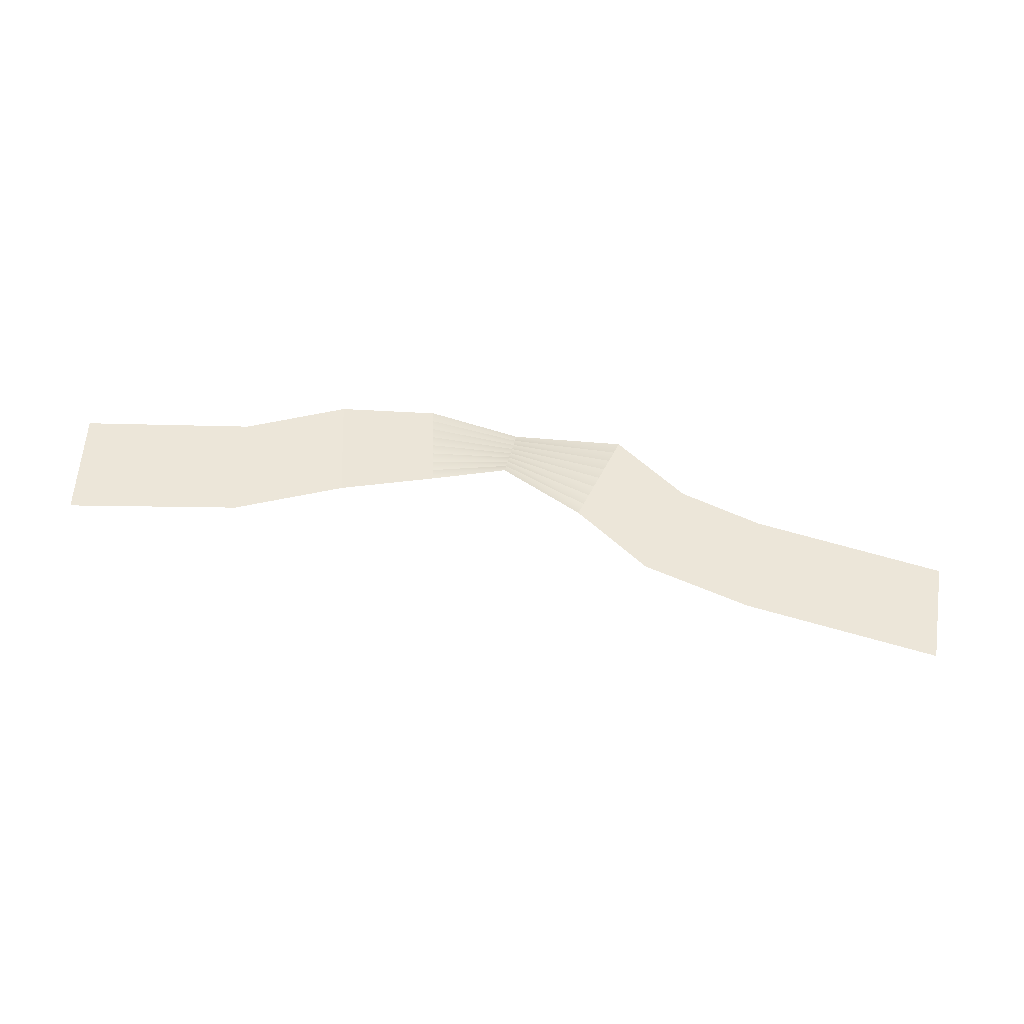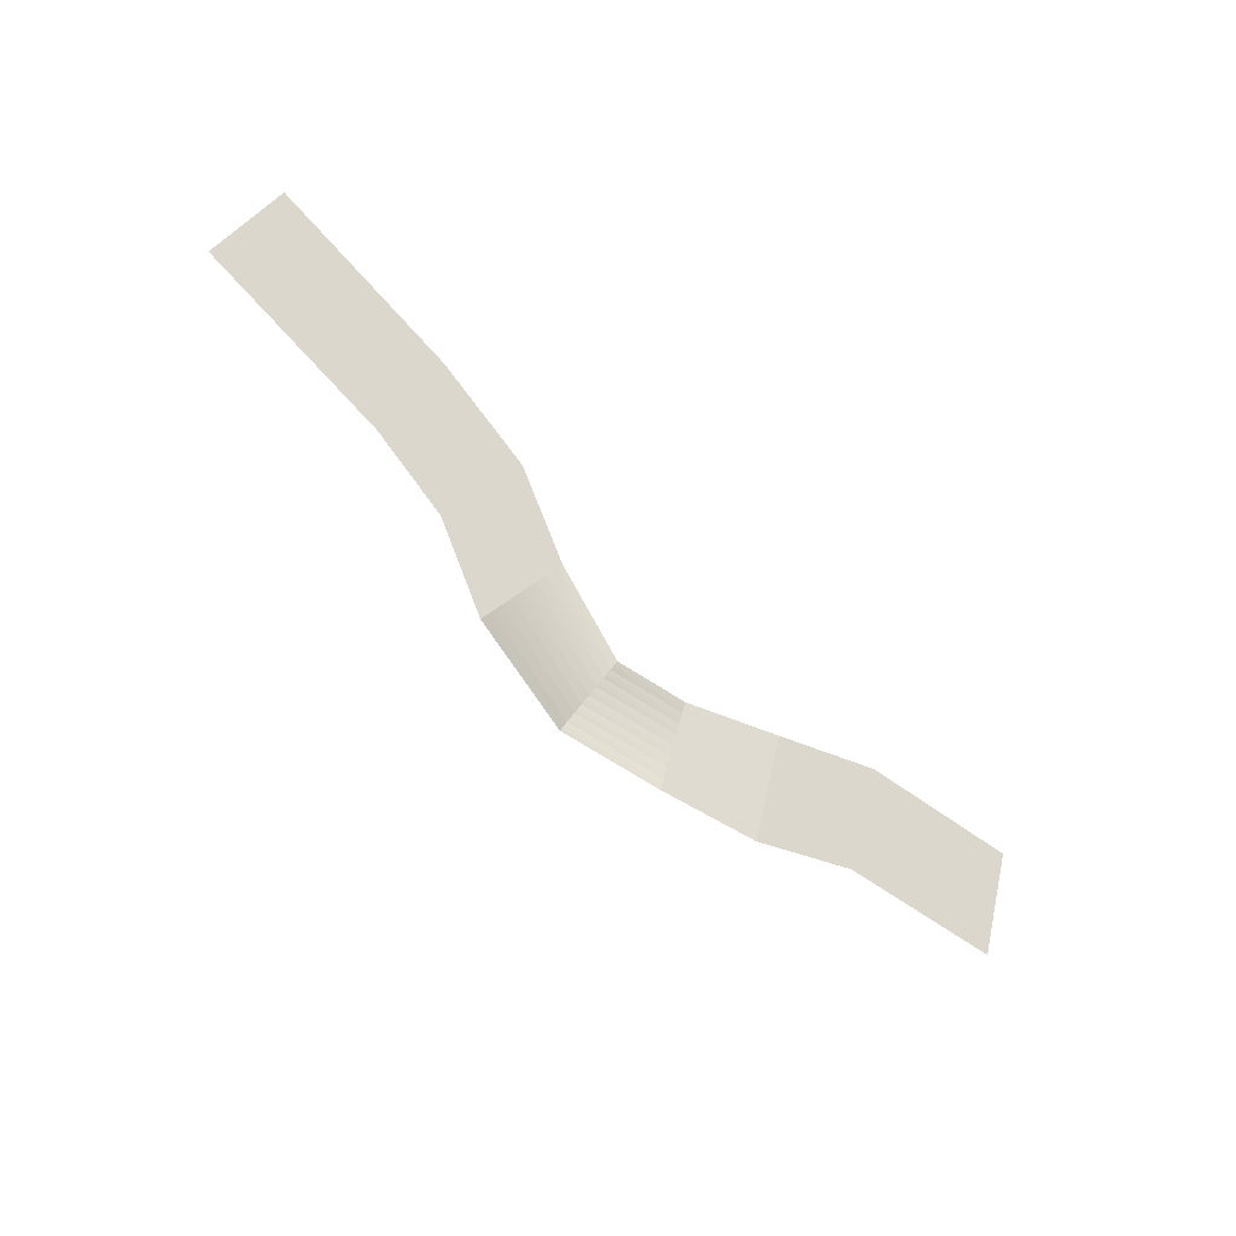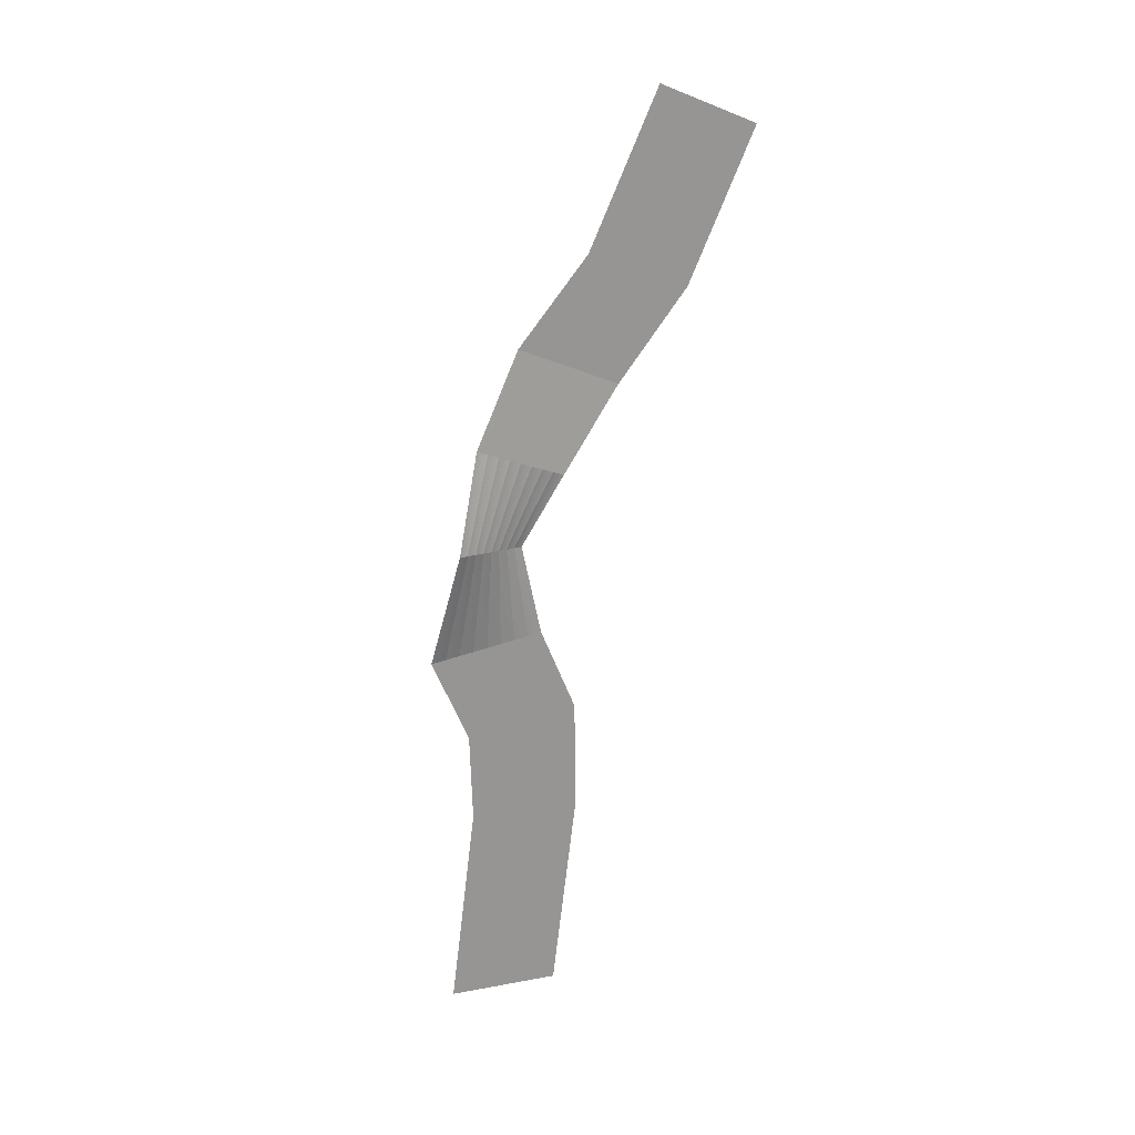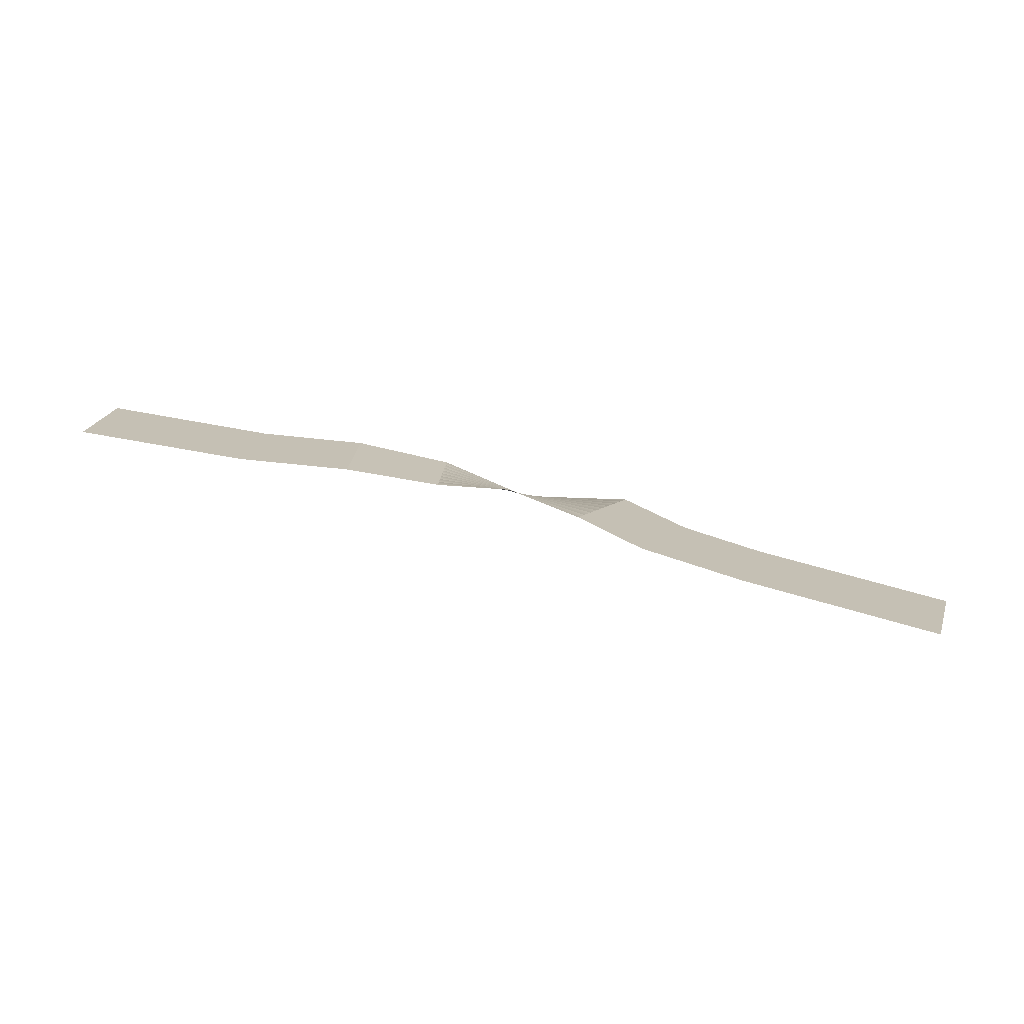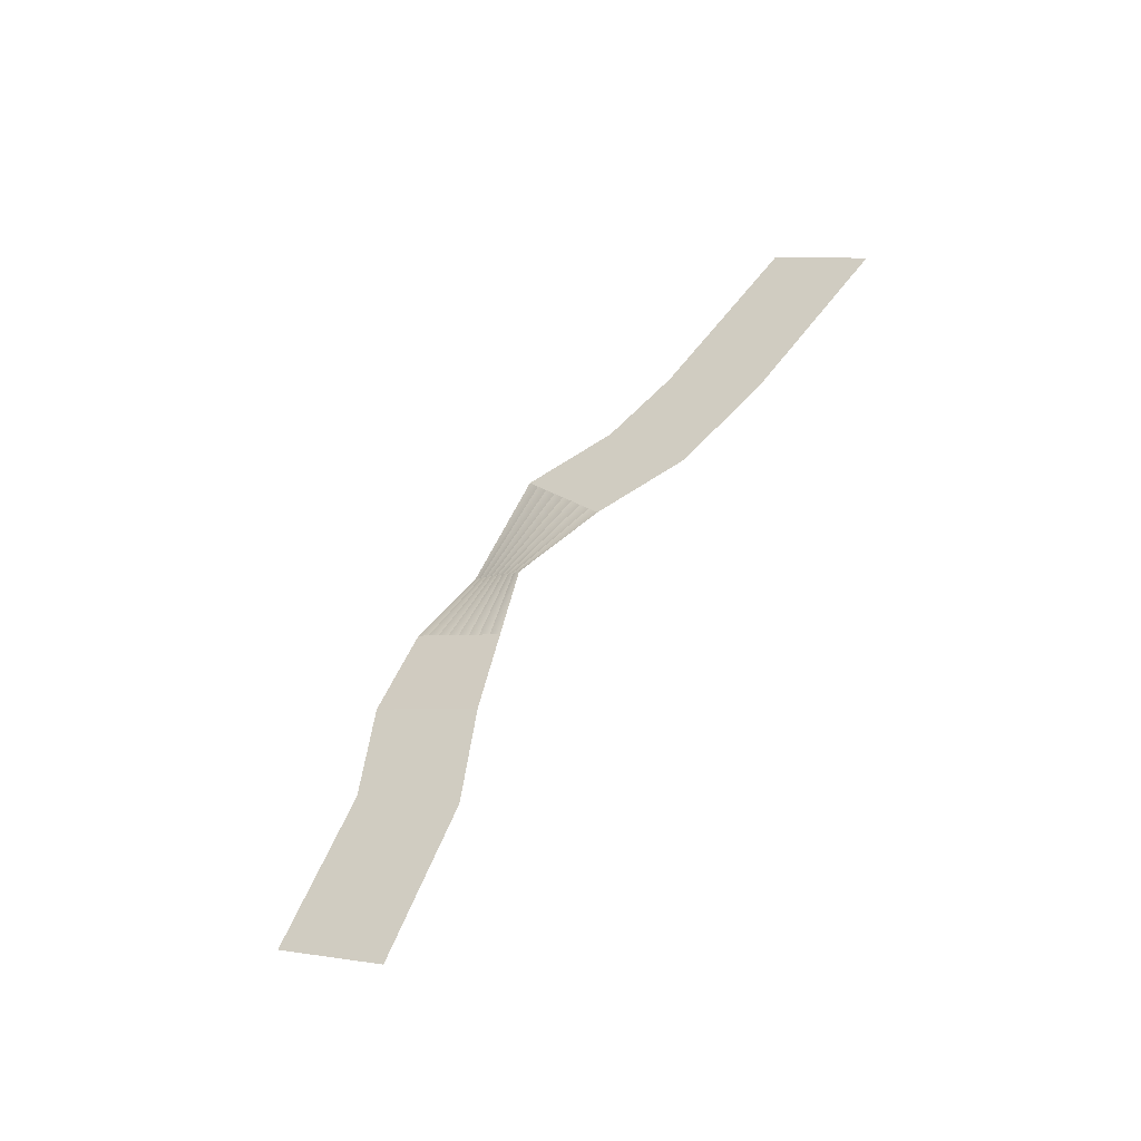
<metadata>
{"format":"obj","ext":"obj","renderer":"f3d","projection":"perspective","resolution":1024,"background":"white","views":[{"elev":78.4,"azim":13.5,"up":"+Y"},{"elev":-78.1,"azim":134.1,"up":"+Z"},{"elev":-73.5,"azim":-98.6,"up":"+Y"},{"elev":47.6,"azim":19.3,"up":"+Y"},{"elev":58.9,"azim":-55.5,"up":"+Y"}]}
</metadata>
<code>
g pb_Mesh290636
v 32.73 -1.334 -3.345
v 32.73 -0.788 -2.506
v 19.67 -1.618 -3.781
v 19.67 -1.072 -2.942
v 32.73 -0.2421 -1.667
v 19.67 -0.5257 -2.103
v 32.73 0.3038 -0.8278
v 19.67 0.02017 -1.264
v 32.73 0.8497 0.01121
v 19.67 0.5661 -0.4247
v 32.73 1.396 0.8502
v 19.67 1.112 0.4144
v 32.73 1.941 1.689
v 19.67 1.658 1.253
v 32.73 2.487 2.528
v 19.67 2.204 2.092
v 32.73 3.033 3.367
v 19.67 2.75 2.931
v 19.67 -1.618 -3.781
v 19.67 -1.072 -2.942
v 14.03 -2.283 -4.804
v 13.83 -1.748 -3.981
v 19.67 -1.072 -2.942
v 19.67 -0.5257 -2.103
v 13.83 -1.748 -3.981
v 13.63 -1.213 -3.159
v 19.67 -0.5257 -2.103
v 19.67 0.02017 -1.264
v 13.63 -1.213 -3.159
v 13.43 -0.6779 -2.337
v 19.67 0.02017 -1.264
v 19.67 0.5661 -0.4247
v 13.43 -0.6779 -2.337
v 13.24 -0.1429 -1.514
v 19.67 0.5661 -0.4247
v 19.67 1.112 0.4144
v 13.24 -0.1429 -1.514
v 13.04 0.3922 -0.692
v 19.67 1.112 0.4144
v 19.67 1.658 1.253
v 13.04 0.3922 -0.692
v 12.84 0.9272 0.1304
v 19.67 1.658 1.253
v 19.67 2.204 2.092
v 12.84 0.9272 0.1304
v 12.64 1.462 0.9527
v 19.67 2.204 2.092
v 19.67 2.75 2.931
v 12.64 1.462 0.9527
v 12.44 1.997 1.775
v 14.03 -2.283 -4.804
v 13.83 -1.748 -3.981
v 8.769 -4.214 -7.771
v 8.56 -3.68 -6.951
v 13.83 -1.748 -3.981
v 13.63 -1.213 -3.159
v 8.56 -3.68 -6.951
v 8.351 -3.146 -6.13
v 13.63 -1.213 -3.159
v 13.43 -0.6779 -2.337
v 8.351 -3.146 -6.13
v 8.142 -2.612 -5.31
v 13.43 -0.6779 -2.337
v 13.24 -0.1429 -1.514
v 8.142 -2.612 -5.31
v 7.933 -2.078 -4.489
v 13.24 -0.1429 -1.514
v 13.04 0.3922 -0.692
v 7.933 -2.078 -4.489
v 7.724 -1.544 -3.669
v 13.04 0.3922 -0.692
v 12.84 0.9272 0.1304
v 7.724 -1.544 -3.669
v 7.515 -1.011 -2.848
v 12.84 0.9272 0.1304
v 12.64 1.462 0.9527
v 7.515 -1.011 -2.848
v 7.307 -0.4767 -2.027
v 12.64 1.462 0.9527
v 12.44 1.997 1.775
v 7.307 -0.4767 -2.027
v 7.098 0.05719 -1.207
v 8.769 -4.214 -7.771
v 8.56 -3.68 -6.951
v 1.277 -5.652 -6.925
v 1.277 -5.106 -6.469
v 8.56 -3.68 -6.951
v 8.351 -3.146 -6.13
v 1.277 -5.106 -6.469
v 1.277 -4.56 -6.013
v 8.351 -3.146 -6.13
v 8.142 -2.612 -5.31
v 1.277 -4.56 -6.013
v 1.277 -4.014 -5.557
v 8.142 -2.612 -5.31
v 7.933 -2.078 -4.489
v 1.277 -4.014 -5.557
v 1.277 -3.468 -5.1
v 7.933 -2.078 -4.489
v 7.724 -1.544 -3.669
v 1.277 -3.468 -5.1
v 1.277 -2.922 -4.644
v 7.724 -1.544 -3.669
v 7.515 -1.011 -2.848
v 1.277 -2.922 -4.644
v 1.277 -2.376 -4.188
v 7.515 -1.011 -2.848
v 7.307 -0.4767 -2.027
v 1.277 -2.376 -4.188
v 1.277 -1.83 -3.732
v 7.307 -0.4767 -2.027
v 7.098 0.05719 -1.207
v 1.277 -1.83 -3.732
v 1.277 -1.284 -3.276
v 1.277 -5.652 -6.925
v 1.277 -5.106 -6.469
v -4.964 -4.064 -6.838
v -4.778 -3.616 -6.15
v 1.277 -5.106 -6.469
v 1.277 -4.56 -6.013
v -4.778 -3.616 -6.15
v -4.592 -3.169 -5.462
v 1.277 -4.56 -6.013
v 1.277 -4.014 -5.557
v -4.592 -3.169 -5.462
v -4.406 -2.721 -4.774
v 1.277 -4.014 -5.557
v 1.277 -3.468 -5.1
v -4.406 -2.721 -4.774
v -4.219 -2.273 -4.086
v 1.277 -3.468 -5.1
v 1.277 -2.922 -4.644
v -4.219 -2.273 -4.086
v -4.033 -1.826 -3.398
v 1.277 -2.922 -4.644
v 1.277 -2.376 -4.188
v -4.033 -1.826 -3.398
v -3.847 -1.378 -2.71
v 1.277 -2.376 -4.188
v 1.277 -1.83 -3.732
v -3.847 -1.378 -2.71
v -3.661 -0.9305 -2.022
v 1.277 -1.83 -3.732
v 1.277 -1.284 -3.276
v -3.661 -0.9305 -2.022
v -3.475 -0.4828 -1.333
v -4.964 -4.064 -6.838
v -4.778 -3.616 -6.15
v -11.21 -2.583 -5.265
v -10.97 -2.054 -4.451
v -4.778 -3.616 -6.15
v -4.592 -3.169 -5.462
v -10.97 -2.054 -4.451
v -10.72 -1.524 -3.638
v -4.592 -3.169 -5.462
v -4.406 -2.721 -4.774
v -10.72 -1.524 -3.638
v -10.48 -0.9949 -2.824
v -4.406 -2.721 -4.774
v -4.219 -2.273 -4.086
v -10.48 -0.9949 -2.824
v -10.23 -0.4655 -2.01
v -4.219 -2.273 -4.086
v -4.033 -1.826 -3.398
v -10.23 -0.4655 -2.01
v -9.99 0.06398 -1.196
v -4.033 -1.826 -3.398
v -3.847 -1.378 -2.71
v -9.99 0.06398 -1.196
v -9.746 0.5934 -0.3827
v -3.847 -1.378 -2.71
v -3.661 -0.9305 -2.022
v -9.746 0.5934 -0.3827
v -9.502 1.123 0.431
v -3.661 -0.9305 -2.022
v -3.475 -0.4828 -1.333
v -9.502 1.123 0.431
v -9.258 1.652 1.245
v -11.21 -2.583 -5.265
v -10.97 -2.054 -4.451
v -17.2 -0.3931 -1.899
v -17 0.1419 -1.077
v -10.97 -2.054 -4.451
v -10.72 -1.524 -3.638
v -17 0.1419 -1.077
v -16.8 0.6769 -0.2544
v -10.72 -1.524 -3.638
v -10.48 -0.9949 -2.824
v -16.8 0.6769 -0.2544
v -16.6 1.212 0.5678
v -10.48 -0.9949 -2.824
v -10.23 -0.4655 -2.01
v -16.6 1.212 0.5678
v -16.4 1.747 1.39
v -10.23 -0.4655 -2.01
v -9.99 0.06398 -1.196
v -16.4 1.747 1.39
v -16.2 2.282 2.212
v -9.99 0.06398 -1.196
v -9.746 0.5934 -0.3827
v -16.2 2.282 2.212
v -16 2.817 3.035
v -9.746 0.5934 -0.3827
v -9.502 1.123 0.431
v -16 2.817 3.035
v -15.8 3.352 3.857
v -9.502 1.123 0.431
v -9.258 1.652 1.245
v -15.8 3.352 3.857
v -15.6 3.887 4.679
v -17.2 -0.3931 -1.899
v -17 0.1419 -1.077
v -27.62 1.376 0.8203
v -27.42 1.911 1.642
v -16.8 0.6769 -0.2544
v -27.21 2.445 2.463
v -16.6 1.212 0.5678
v -27.01 2.979 3.284
v -16.4 1.747 1.39
v -26.8 3.514 4.106
v -16.2 2.282 2.212
v -26.6 4.048 4.927
v -16 2.817 3.035
v -26.39 4.583 5.749
v -15.8 3.352 3.857
v -26.19 5.117 6.57
v -15.6 3.887 4.679
v -25.99 5.652 7.391
g pb_Mesh290636_0
f 3 2 1
f 3 4 2
f 4 5 2
f 4 6 5
f 6 7 5
f 6 8 7
f 8 9 7
f 8 10 9
f 10 11 9
f 10 12 11
f 12 13 11
f 12 14 13
f 14 15 13
f 14 16 15
f 16 17 15
f 16 18 17
f 21 20 19
f 21 22 20
f 25 24 23
f 25 26 24
f 29 28 27
f 29 30 28
f 33 32 31
f 33 34 32
f 37 36 35
f 37 38 36
f 41 40 39
f 41 42 40
f 45 44 43
f 45 46 44
f 49 48 47
f 49 50 48
f 53 52 51
f 53 54 52
f 57 56 55
f 57 58 56
f 61 60 59
f 61 62 60
f 65 64 63
f 65 66 64
f 69 68 67
f 69 70 68
f 73 72 71
f 73 74 72
f 77 76 75
f 77 78 76
f 81 80 79
f 81 82 80
f 85 84 83
f 85 86 84
f 89 88 87
f 89 90 88
f 93 92 91
f 93 94 92
f 97 96 95
f 97 98 96
f 101 100 99
f 101 102 100
f 105 104 103
f 105 106 104
f 109 108 107
f 109 110 108
f 113 112 111
f 113 114 112
f 117 116 115
f 117 118 116
f 121 120 119
f 121 122 120
f 125 124 123
f 125 126 124
f 129 128 127
f 129 130 128
f 133 132 131
f 133 134 132
f 137 136 135
f 137 138 136
f 141 140 139
f 141 142 140
f 145 144 143
f 145 146 144
f 149 148 147
f 149 150 148
f 153 152 151
f 153 154 152
f 157 156 155
f 157 158 156
f 161 160 159
f 161 162 160
f 165 164 163
f 165 166 164
f 169 168 167
f 169 170 168
f 173 172 171
f 173 174 172
f 177 176 175
f 177 178 176
f 181 180 179
f 181 182 180
f 185 184 183
f 185 186 184
f 189 188 187
f 189 190 188
f 193 192 191
f 193 194 192
f 197 196 195
f 197 198 196
f 201 200 199
f 201 202 200
f 205 204 203
f 205 206 204
f 209 208 207
f 209 210 208
f 213 212 211
f 213 214 212
f 214 215 212
f 214 216 215
f 216 217 215
f 216 218 217
f 218 219 217
f 218 220 219
f 220 221 219
f 220 222 221
f 222 223 221
f 222 224 223
f 224 225 223
f 224 226 225
f 226 227 225
f 226 228 227

</code>
